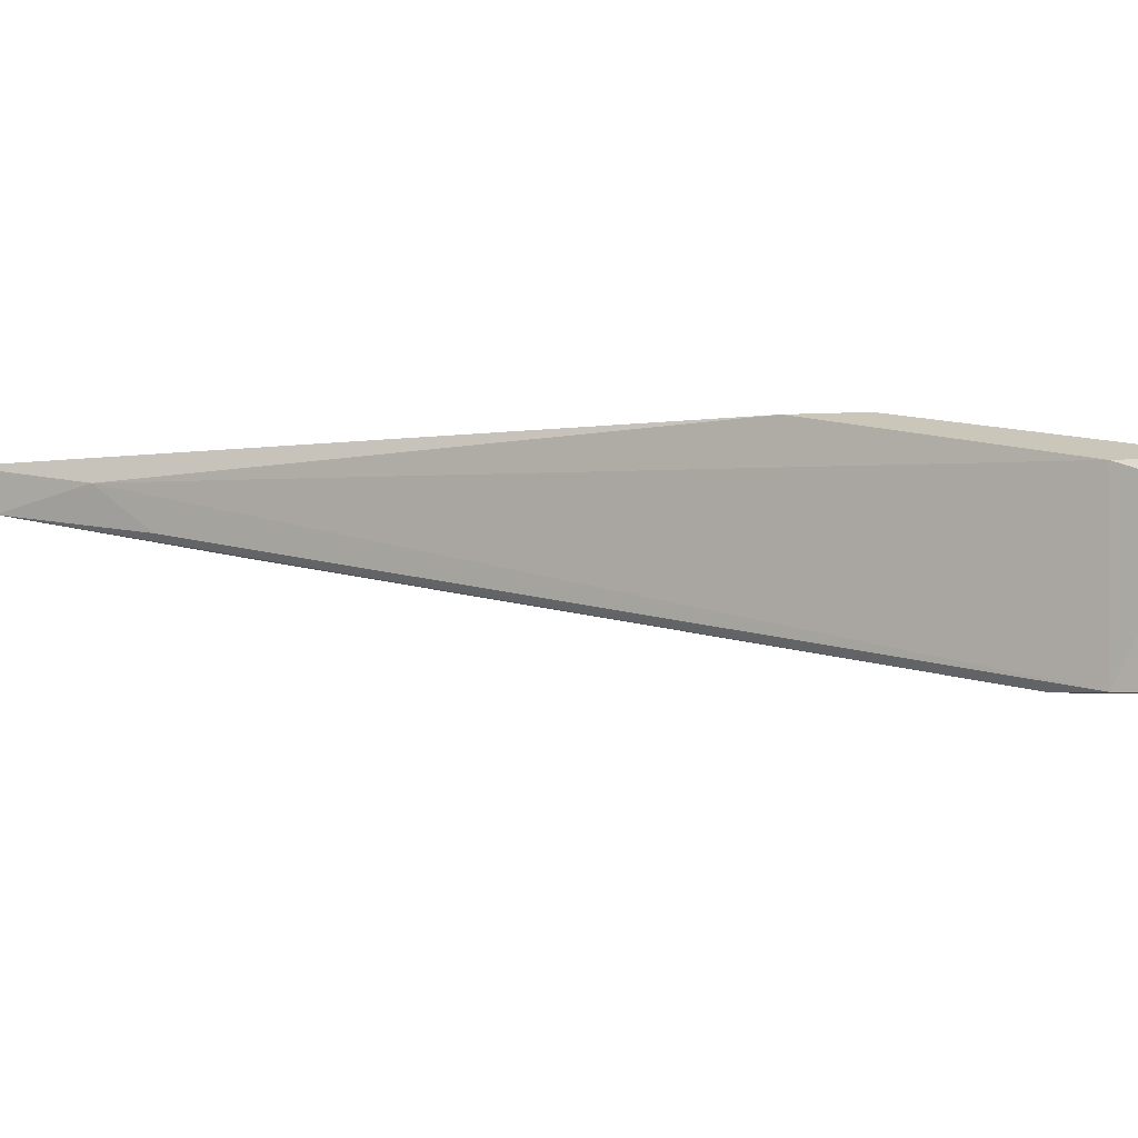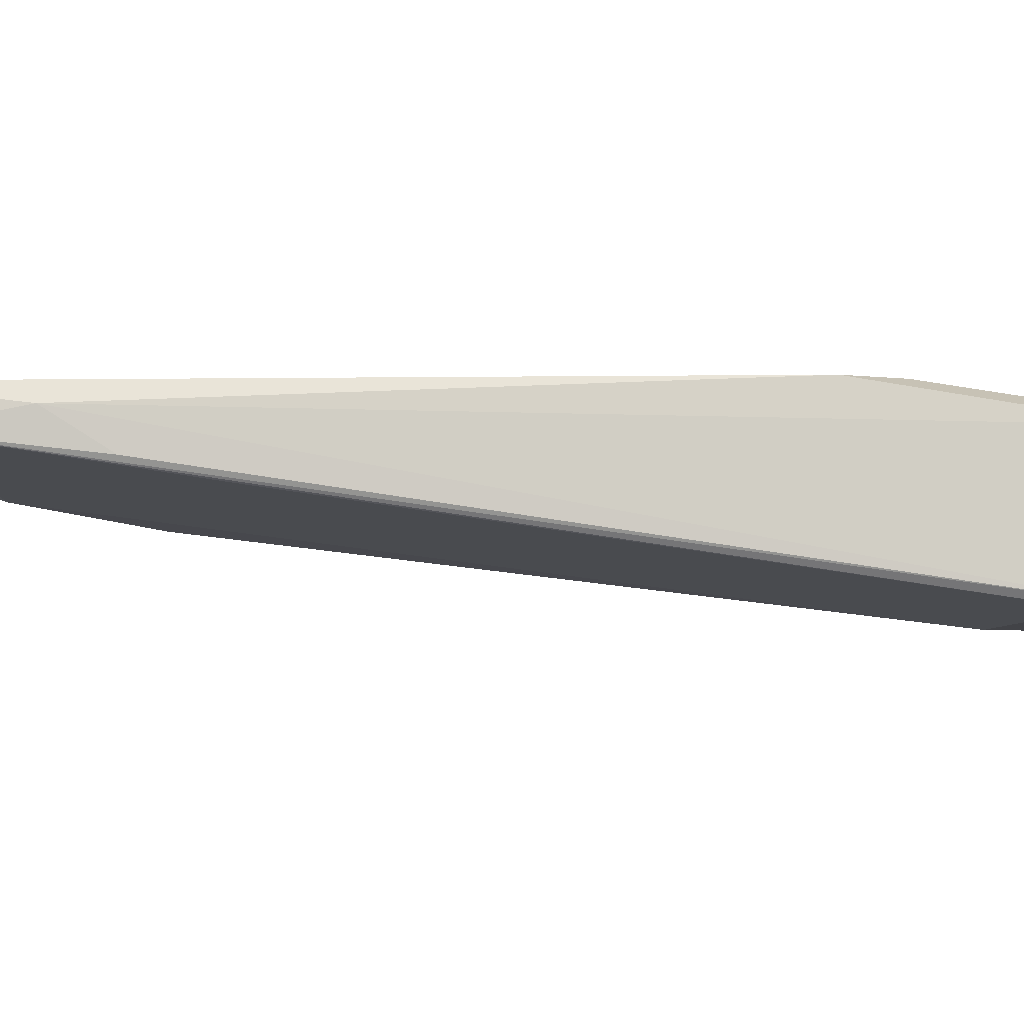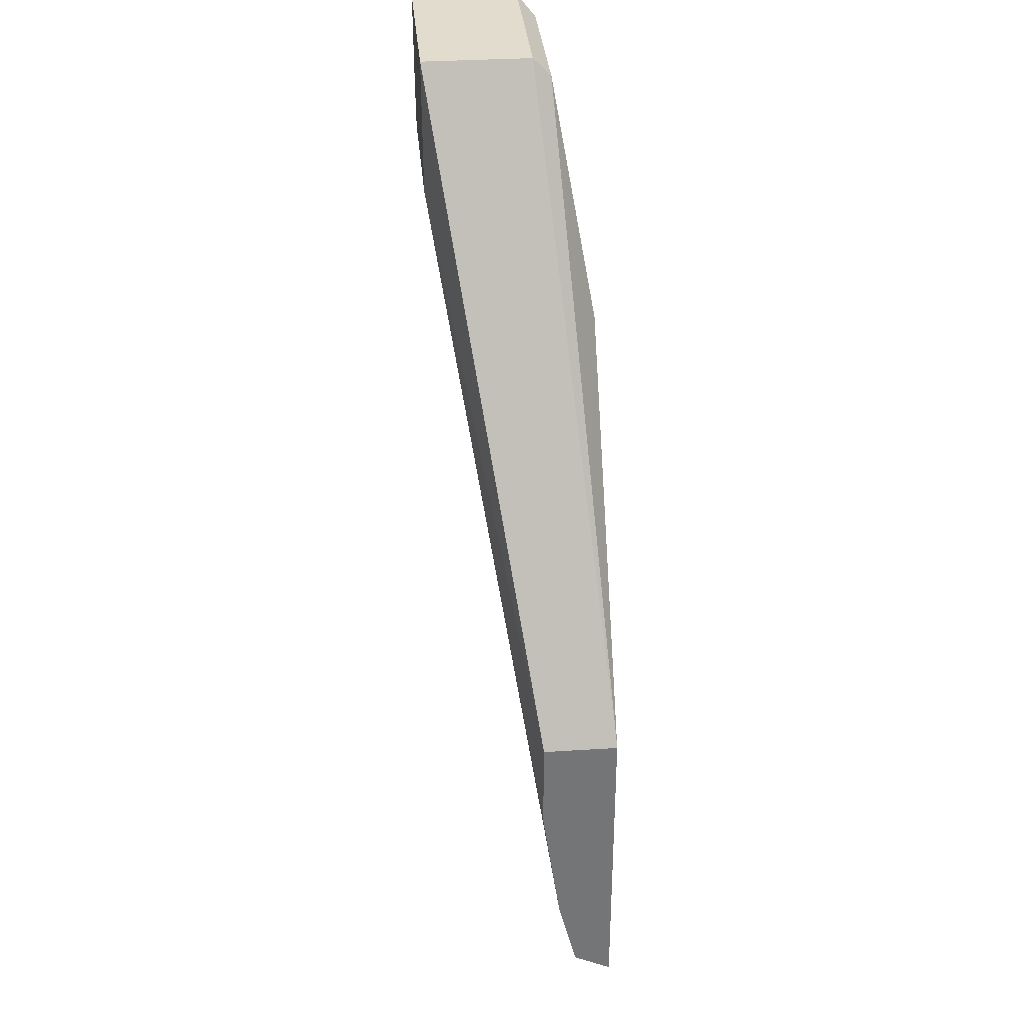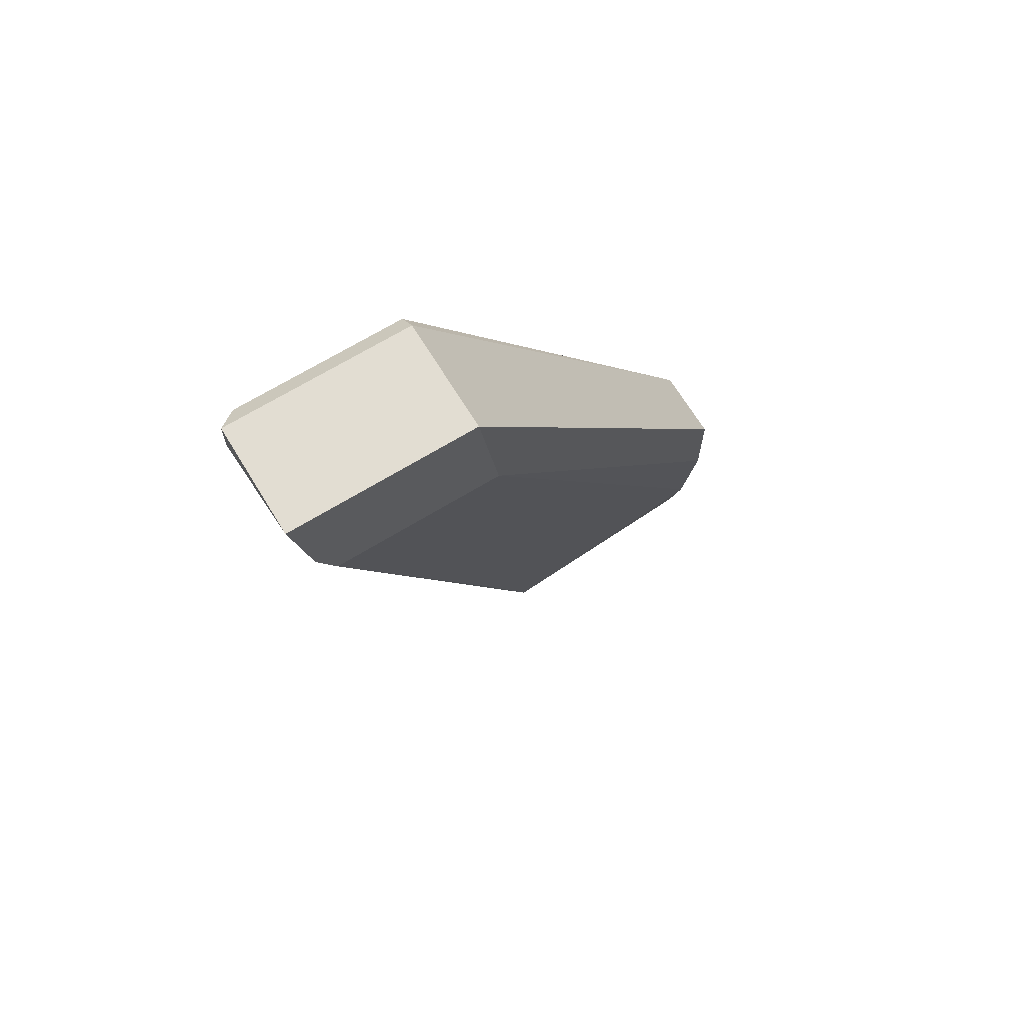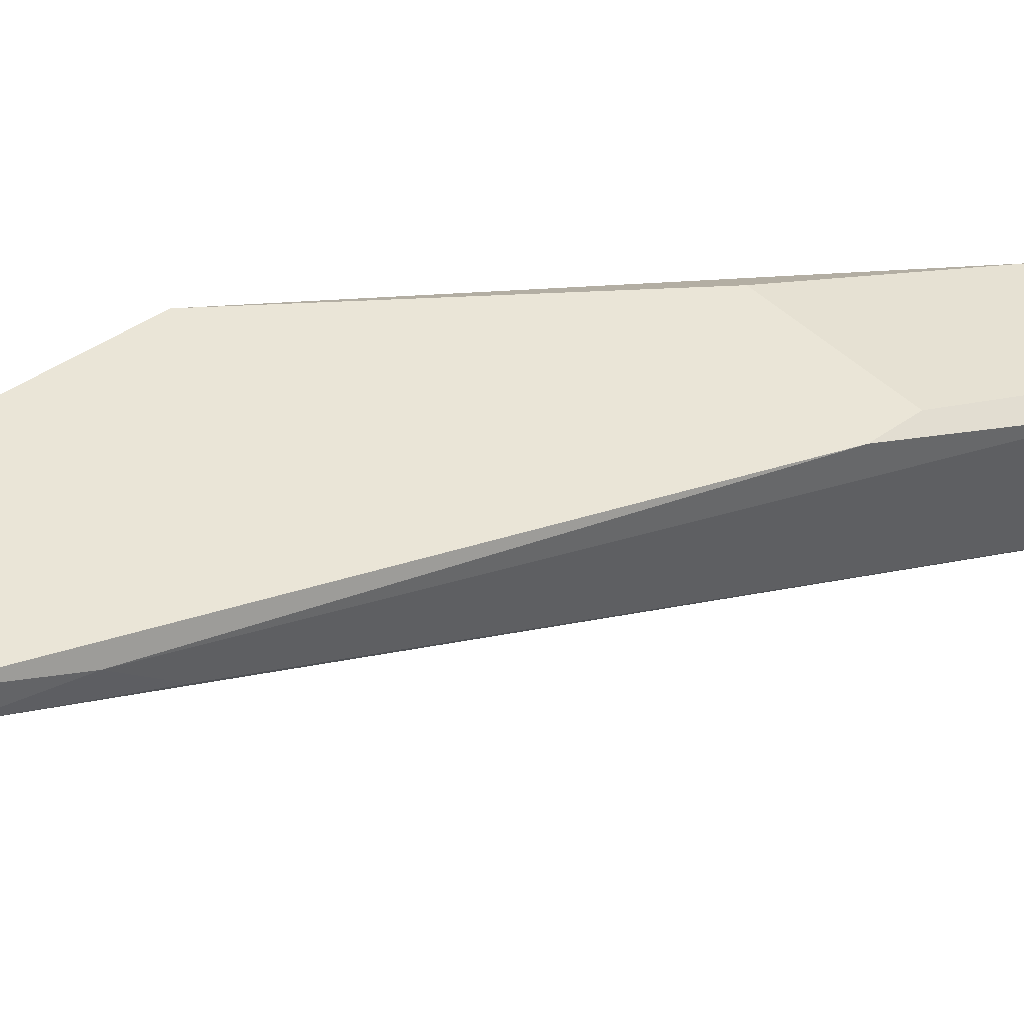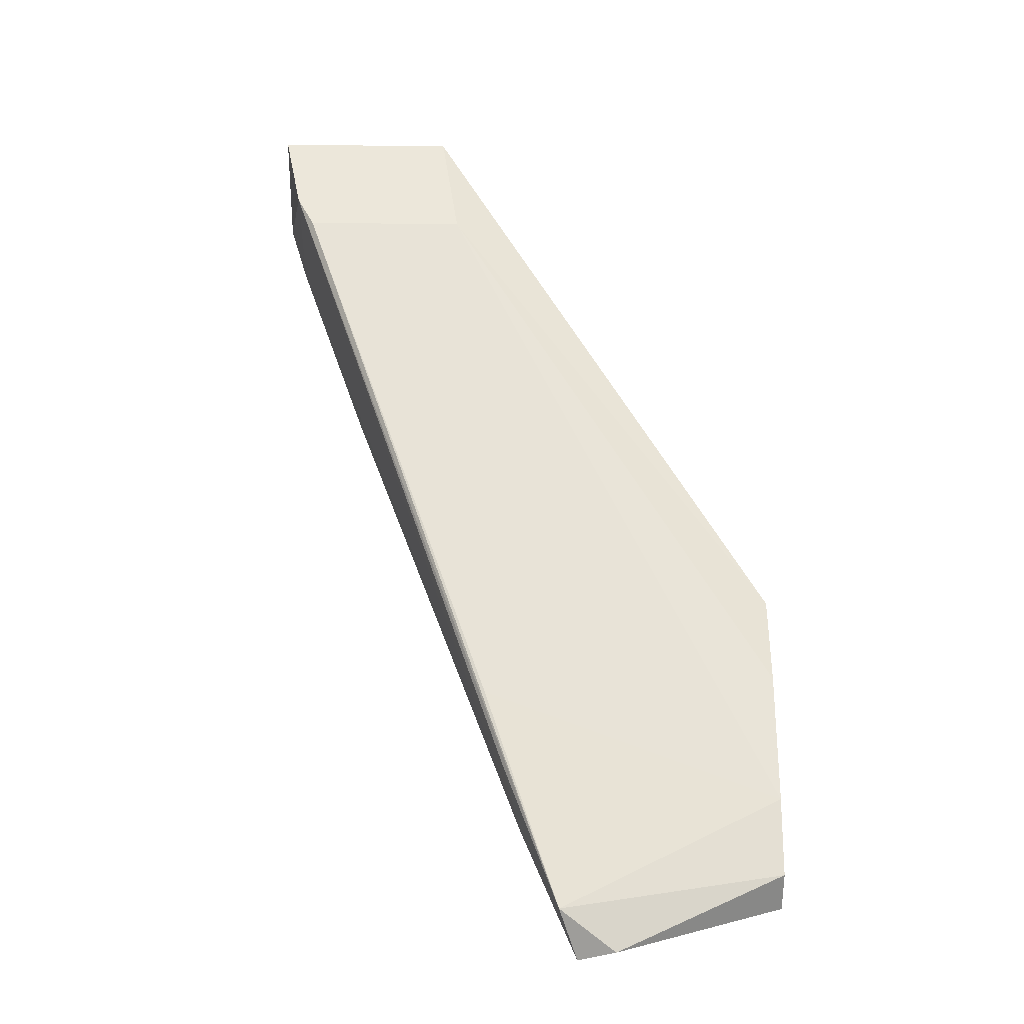
<metadata>
{"format":"obj","ext":"obj","renderer":"f3d","projection":"perspective","resolution":1024,"background":"white","views":[{"elev":-2.4,"azim":-73.4,"up":"+Y"},{"elev":-7.5,"azim":-107.9,"up":"+Y"},{"elev":34.0,"azim":85.1,"up":"+Z"},{"elev":68.3,"azim":-31.4,"up":"+Z"},{"elev":44.1,"azim":-130.0,"up":"+Y"},{"elev":-36.6,"azim":-0.8,"up":"+Z"}]}
</metadata>
<code>
v -0.0256 -0.01881 -0.01081
v -0.0256 -0.01081 -0.01348
v -0.0256 -0.01081 -0.01081
v 0.001068 -0.008142 -0.08015
v 0.01307 -0.006807 -0.07614
v 0.01307 -0.006807 -0.05347
v 0.01307 -0.01081 -0.06947
v 0.01307 -0.01214 -0.06014
v 0.01307 -0.01214 -0.05347
v 0.01307 -0.009475 -0.0748
v -0.008263 -0.01214 -0.06147
v -0.005598 -0.006807 -0.02815
v -0.005598 -0.008142 -0.0708
v -0.002933 -0.009475 -0.07747
v -0.01226 -0.01881 -0.01081
v -0.01226 -0.01081 -0.01081
v -0.01226 -0.009475 -0.01215
v -0.01893 -0.006807 -0.02815
v -0.01893 -0.006807 -0.03215
v -0.02293 -0.01881 -0.02015
v -0.001601 -0.006807 -0.08015
v -0.01092 -0.01881 -0.02015
v -0.02426 -0.01881 -0.01748
v -0.02426 -0.009475 -0.01215
v -0.02426 -0.009475 -0.01748
v -0.00693 -0.01081 -0.0668
f 13 23 25
f 12 6 21
f 15 6 16
f 12 21 19
f 6 8 10
f 20 15 1
f 15 16 1
f 6 15 9
f 8 6 9
f 8 9 22
f 15 20 22
f 9 15 22
f 21 6 5
f 6 10 5
f 6 12 17
f 16 6 17
f 12 24 17
f 24 16 17
f 10 8 7
f 14 10 7
f 8 22 7
f 1 2 23
f 20 1 23
f 26 14 23
f 14 20 23
f 2 1 3
f 1 16 3
f 16 24 3
f 24 2 3
f 19 21 13
f 14 26 13
f 21 14 13
f 26 23 13
f 12 19 18
f 24 12 18
f 19 24 18
f 14 21 4
f 10 14 4
f 21 5 4
f 5 10 4
f 20 14 11
f 22 20 11
f 14 7 11
f 7 22 11
f 2 24 25
f 24 19 25
f 23 2 25
f 19 13 25

</code>
